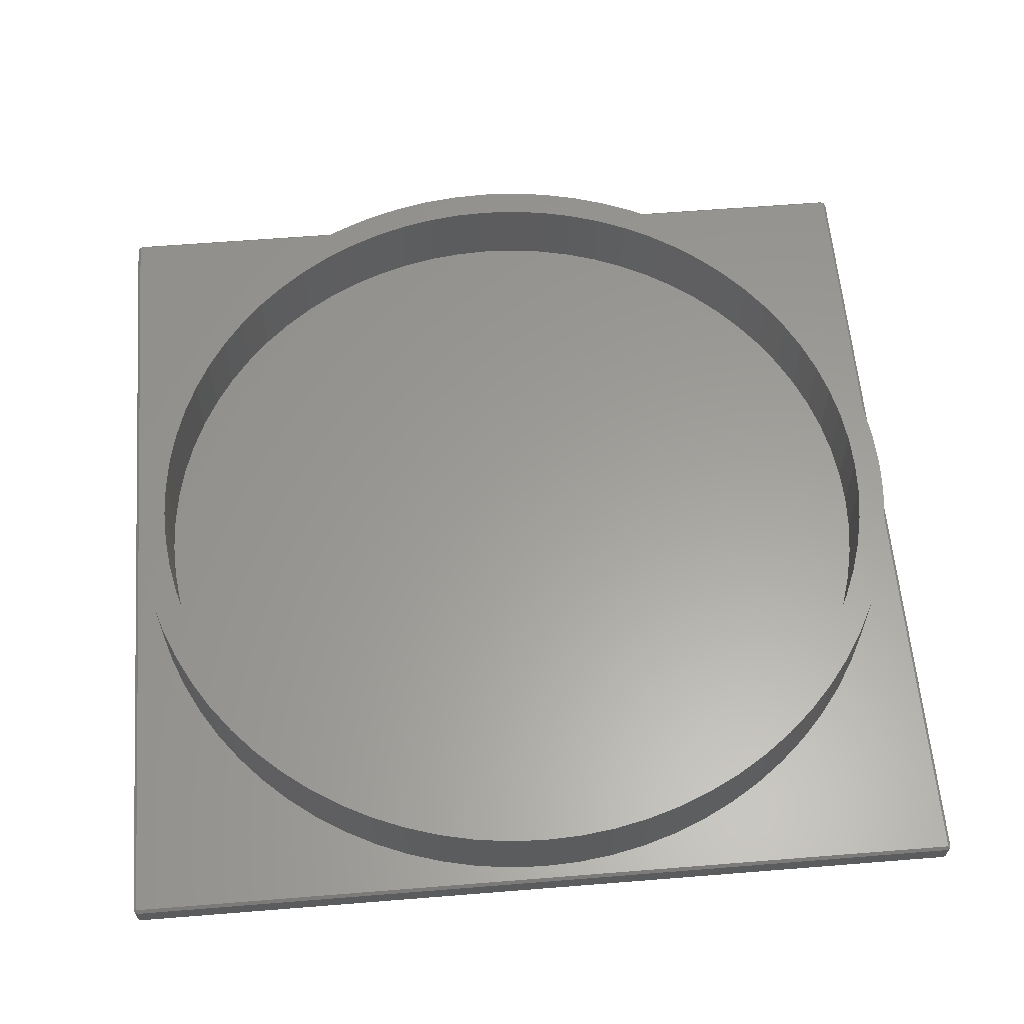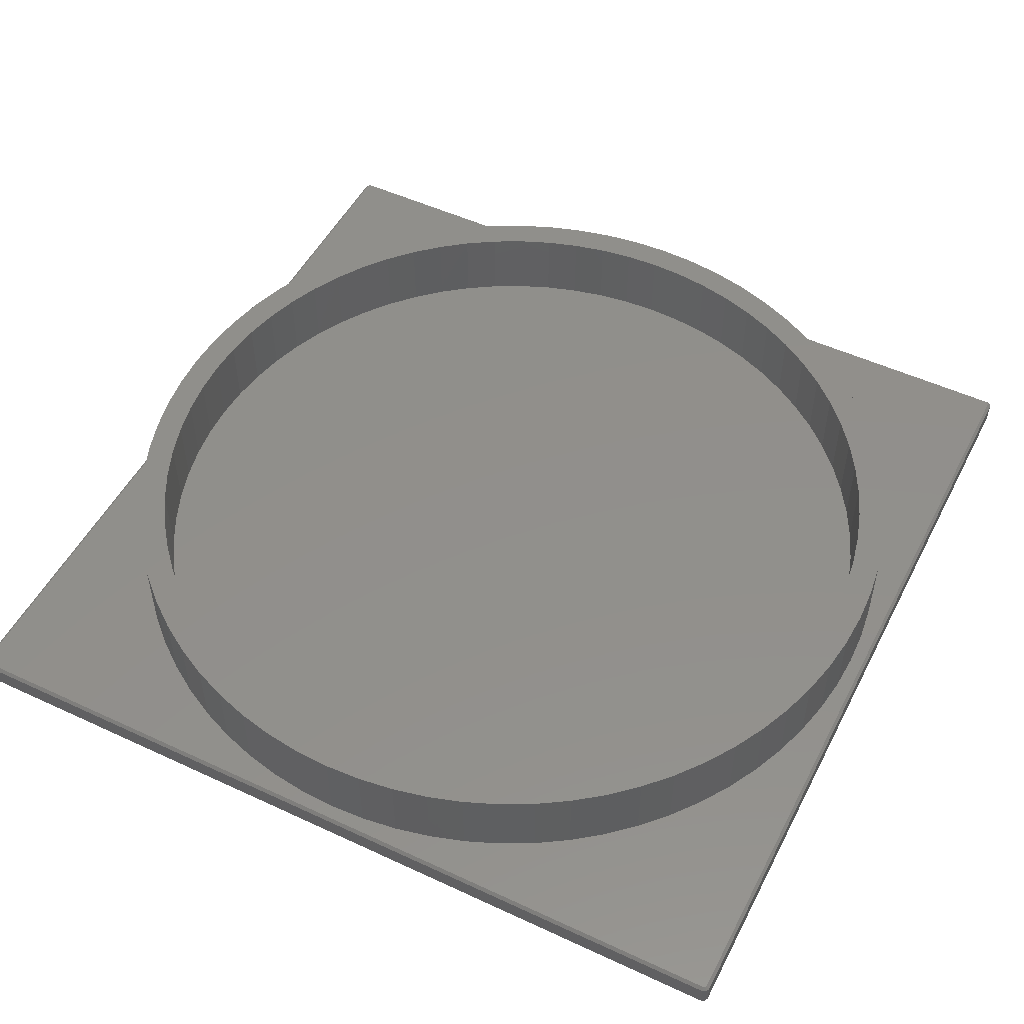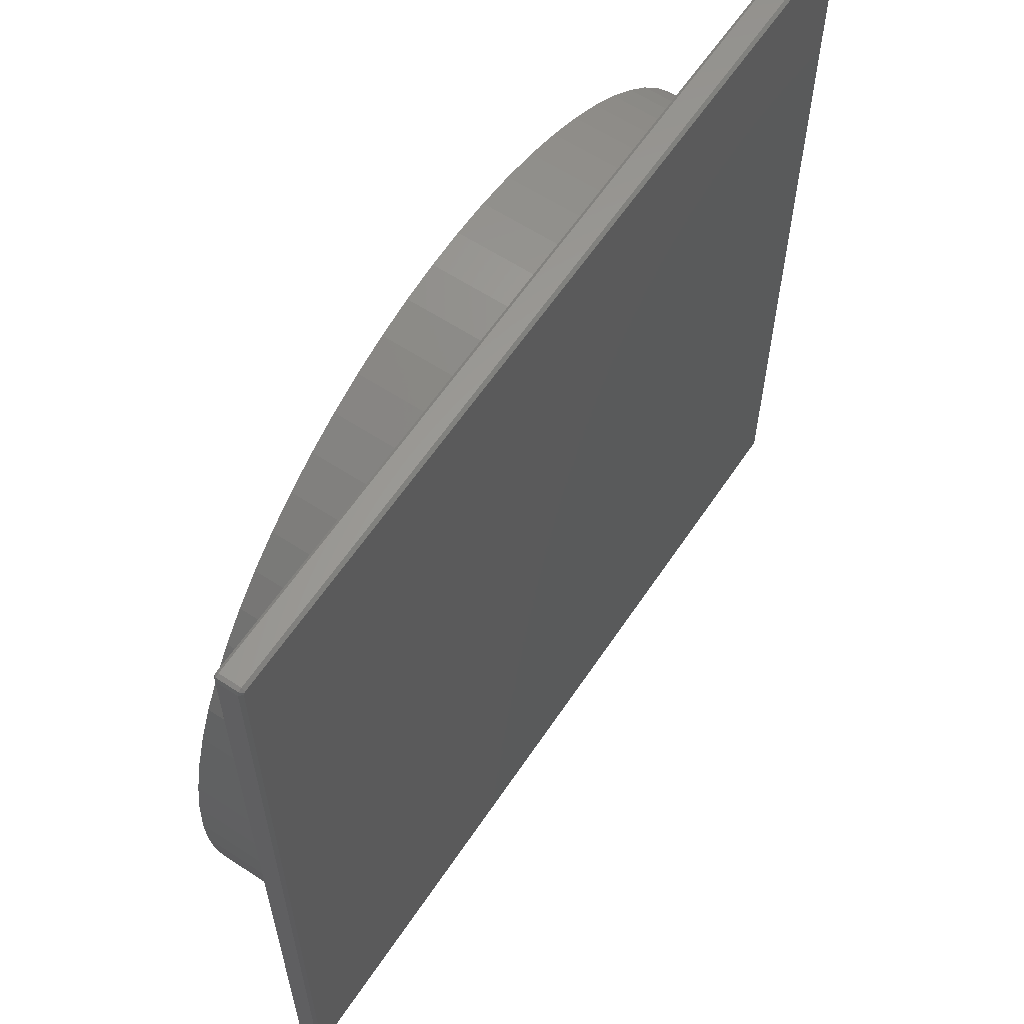
<metadata>
{"format":"stl","ext":"stl","renderer":"f3d","projection":"perspective","resolution":1024,"background":"white","views":[{"elev":60.6,"azim":175.3,"up":"+Z"},{"elev":51.3,"azim":26.8,"up":"+Z"},{"elev":61.2,"azim":123.7,"up":"+Y"}]}
</metadata>
<code>
# stl→obj: 336 verts, 668 faces
v 3.736 0.3268 0.95
v 3.693 0.6512 0.2462
v 3.693 0.6512 0.95
v 3.736 0.3268 0.2462
v 3.75 0 0.95
v 3.75 0 0.2462
v 3.622 0.9706 0.2462
v 3.622 0.9706 0.95
v 0.6512 -3.693 0.2462
v 0.9706 -3.622 0.95
v 0.6512 -3.693 0.95
v 0.9706 -3.622 0.2462
v -3.622 -0.9706 0.2462
v -3.693 -0.6512 0.95
v -3.693 -0.6512 0.2462
v -3.622 -0.9706 0.95
v -0.6512 3.693 0.2462
v -0.9706 3.622 0.95
v -0.6512 3.693 0.95
v -0.9706 3.622 0.2462
v -3.248 -1.875 0.2462
v -3.399 -1.585 0.95
v -3.399 -1.585 0.2462
v -3.248 -1.875 0.95
v -3.399 1.585 0.2462
v -3.248 1.875 0.95
v -3.248 1.875 0.2462
v -3.399 1.585 0.95
v -2.151 -3.072 0.2462
v -1.875 -3.248 0.95
v -2.151 -3.072 0.95
v -1.875 -3.248 0.2462
v -1.875 3.248 0.2462
v -2.151 3.072 0.95
v -1.875 3.248 0.95
v -2.151 3.072 0.2462
v 0.3268 -3.736 0.2462
v 0.3268 -3.736 0.95
v -2.873 2.41 0.2462
v -2.652 2.652 0.95
v -2.652 2.652 0.2462
v -2.873 2.41 0.95
v 2.652 2.652 0.2462
v 2.41 2.873 0.95
v 2.652 2.652 0.95
v 2.41 2.873 0.2462
v -3.524 -1.283 0.95
v -3.524 -1.283 0.2462
v 2.652 -2.652 0.95
v 2.873 -2.41 0.2462
v 2.873 -2.41 0.95
v 2.652 -2.652 0.2462
v 3.248 1.875 0.95
v 3.072 2.151 0.2462
v 3.072 2.151 0.95
v 3.248 1.875 0.2462
v 3.399 1.585 0.95
v 3.399 1.585 0.2462
v 1.585 3.399 0.2462
v 1.283 3.524 0.95
v 1.585 3.399 0.95
v 1.283 3.524 0.2462
v 3.072 -2.151 0.2462
v 3.072 -2.151 0.95
v 3.622 -0.9706 0.95
v 3.693 -0.6512 0.2462
v 3.693 -0.6512 0.95
v 3.622 -0.9706 0.2462
v -2.873 -2.41 0.2462
v -3.072 -2.151 0.95
v -3.072 -2.151 0.2462
v -2.873 -2.41 0.95
v 2.151 3.072 0.2462
v 1.875 3.248 0.95
v 2.151 3.072 0.95
v 1.875 3.248 0.2462
v -2.41 2.873 0.95
v -2.41 2.873 0.2462
v 3.524 1.283 0.2462
v 3.524 1.283 0.95
v 3.399 -1.585 0.95
v 3.524 -1.283 0.2462
v 3.524 -1.283 0.95
v 3.399 -1.585 0.2462
v -3.072 2.151 0.2462
v -3.072 2.151 0.95
v -3.736 0.3268 0.2462
v -3.693 0.6512 0.95
v -3.693 0.6512 0.2462
v -3.736 0.3268 0.95
v -2.41 -2.873 0.2462
v -2.41 -2.873 0.95
v 1.875 -3.248 0.2462
v 2.151 -3.072 0.95
v 1.875 -3.248 0.95
v 2.151 -3.072 0.2462
v 0.3268 3.736 0.2462
v 0 3.75 0.95
v 0.3268 3.736 0.95
v 0 3.75 0.2462
v 1.585 -3.399 0.2462
v 1.585 -3.399 0.95
v -0.9706 -3.622 0.2462
v -0.6512 -3.693 0.95
v -0.9706 -3.622 0.95
v -0.6512 -3.693 0.2462
v 0 -3.75 0.2462
v 0 -3.75 0.95
v -3.524 1.283 0.2462
v -3.524 1.283 0.95
v -0.3268 3.736 0.2462
v -0.3268 3.736 0.95
v -0.3268 -3.736 0.95
v -0.3268 -3.736 0.2462
v -1.585 -3.399 0.95
v -1.585 -3.399 0.2462
v 3.736 -0.3268 0.95
v 3.736 -0.3268 0.2462
v -3.622 0.9706 0.95
v -3.622 0.9706 0.2462
v -1.283 3.524 0.2462
v -1.585 3.399 0.95
v -1.283 3.524 0.95
v -1.585 3.399 0.2462
v -3.736 -0.3268 0.2462
v -3.75 0 0.95
v -3.75 0 0.2462
v -3.736 -0.3268 0.95
v 0.6512 3.693 0.2462
v 0.6512 3.693 0.95
v 1.283 -3.524 0.2462
v 1.283 -3.524 0.95
v -2.652 -2.652 0.2462
v -2.652 -2.652 0.95
v 2.873 2.41 0.95
v 2.873 2.41 0.2462
v 0.9706 3.622 0.2462
v 0.9706 3.622 0.95
v 3.248 -1.875 0.2462
v 3.248 -1.875 0.95
v -1.283 -3.524 0.95
v -1.283 -3.524 0.2462
v 3.5 0 0.95
v 3.487 0.305 0.95
v 3.447 0.6078 0.95
v 3.487 -0.305 0.95
v 3.381 0.9059 0.95
v 3.447 -0.6078 0.95
v 3.289 1.197 0.95
v 3.172 1.479 0.95
v 3.031 1.75 0.95
v 2.867 2.008 0.95
v 2.681 2.25 0.95
v 2.475 2.475 0.95
v 2.25 2.681 0.95
v 2.008 2.867 0.95
v 1.75 3.031 0.95
v 1.479 3.172 0.95
v 1.197 3.289 0.95
v 0.9059 3.381 0.95
v 0.6078 3.447 0.95
v 0.305 3.487 0.95
v 0 3.5 0.95
v -0.305 3.487 0.95
v -0.6078 3.447 0.95
v -0.9059 3.381 0.95
v -1.197 3.289 0.95
v -1.479 3.172 0.95
v -1.75 3.031 0.95
v -2.008 2.867 0.95
v -2.25 2.681 0.95
v -2.475 2.475 0.95
v -2.681 2.25 0.95
v -2.867 2.008 0.95
v -3.031 1.75 0.95
v -3.172 1.479 0.95
v -3.289 1.197 0.95
v -3.381 0.9059 0.95
v -3.447 0.6078 0.95
v 3.381 -0.9059 0.95
v 3.289 -1.197 0.95
v 3.172 -1.479 0.95
v 3.031 -1.75 0.95
v 2.867 -2.008 0.95
v 2.681 -2.25 0.95
v 2.475 -2.475 0.95
v 2.41 -2.873 0.95
v 2.25 -2.681 0.95
v 2.008 -2.867 0.95
v 1.75 -3.031 0.95
v 1.479 -3.172 0.95
v 1.197 -3.289 0.95
v 0.9059 -3.381 0.95
v 0.6078 -3.447 0.95
v 0.305 -3.487 0.95
v 0 -3.5 0.95
v -0.305 -3.487 0.95
v -0.6078 -3.447 0.95
v -0.9059 -3.381 0.95
v -1.197 -3.289 0.95
v -1.479 -3.172 0.95
v -1.75 -3.031 0.95
v -2.008 -2.867 0.95
v -2.25 -2.681 0.95
v -2.475 -2.475 0.95
v -2.681 -2.25 0.95
v -2.867 -2.008 0.95
v -3.031 -1.75 0.95
v -3.172 -1.479 0.95
v -3.289 -1.197 0.95
v -3.381 -0.9059 0.95
v -3.447 -0.6078 0.95
v -3.487 -0.305 0.95
v -3.5 0 0.95
v -3.487 0.305 0.95
v 2.41 -2.873 0.2462
v 3.487 -0.305 0.2462
v 3.5 0 0.2462
v 3.487 0.305 0.2462
v 3.447 0.6078 0.2462
v 3.381 0.9059 0.2462
v -3.381 -0.9059 0.2462
v -3.289 -1.197 0.2462
v -2.681 2.25 0.2462
v -2.867 2.008 0.2462
v 0 3.5 0.2462
v 0.305 3.487 0.2462
v -2.681 -2.25 0.2462
v -2.475 -2.475 0.2462
v 2.008 -2.867 0.2462
v 1.75 -3.031 0.2462
v -2.475 2.475 0.2462
v -2.25 2.681 0.2462
v -3.447 -0.6078 0.2462
v -3.487 0.305 0.2462
v -3.5 0 0.2462
v 0.6078 -3.447 0.2462
v 0.305 -3.487 0.2462
v 0.9059 -3.381 0.2462
v 0.9059 3.381 0.2462
v 1.197 3.289 0.2462
v -3.031 1.75 0.2462
v 2.475 -2.475 0.2462
v 2.681 -2.25 0.2462
v -2.008 2.867 0.2462
v 2.867 -2.008 0.2462
v -1.197 3.289 0.2462
v -0.9059 3.381 0.2462
v -3.172 1.479 0.2462
v 2.008 2.867 0.2462
v 2.25 2.681 0.2462
v -3.172 -1.479 0.2462
v -0.305 3.487 0.2462
v -1.479 3.172 0.2462
v 1.479 3.172 0.2462
v -3.381 0.9059 0.2462
v -3.447 0.6078 0.2462
v 3.289 1.197 0.2462
v 3.172 1.479 0.2462
v 1.479 -3.172 0.2462
v 0 -3.5 0.2462
v -0.305 -3.487 0.2462
v 3.289 -1.197 0.2462
v 3.381 -0.9059 0.2462
v 3.447 -0.6078 0.2462
v -3.289 1.197 0.2462
v 3.031 -1.75 0.2462
v 3.172 -1.479 0.2462
v 1.75 3.031 0.2462
v 2.475 2.475 0.2462
v -0.6078 -3.447 0.2462
v -3.487 -0.305 0.2462
v 3.031 1.75 0.2462
v 2.867 2.008 0.2462
v 2.681 2.25 0.2462
v 0.6078 3.447 0.2462
v 1.197 -3.289 0.2462
v -2.867 -2.008 0.2462
v -1.75 3.031 0.2462
v -0.6078 3.447 0.2462
v -2.008 -2.867 0.2462
v -2.25 -2.681 0.2462
v -1.479 -3.172 0.2462
v -1.75 -3.031 0.2462
v -3.031 -1.75 0.2462
v -1.197 -3.289 0.2462
v -0.9059 -3.381 0.2462
v 2.25 -2.681 0.2462
v -3.869 -3.85 0.2462
v -3.883 -3.883 0.2191
v -3.864 -3.864 0.2462
v 3.883 3.883 0.03087
v 3.85 3.896 0.2191
v 3.883 3.883 0.2191
v 3.85 3.896 0.03087
v 3.85 3.869 0.2462
v 3.864 3.864 0.2462
v 3.869 -3.85 0.2462
v 3.864 -3.864 0.2462
v 3.883 -3.883 0.2191
v -3.85 3.869 0.2462
v -3.883 3.883 0.2191
v -3.864 3.864 0.2462
v -3.896 3.85 0.03087
v -3.883 3.883 0.03087
v -3.896 3.85 0.2191
v -3.85 3.896 0.2191
v -3.85 -3.869 0.003805
v 3.85 -3.896 0.03087
v -3.85 -3.896 0.03087
v 3.85 -3.869 0.003805
v 3.896 -3.85 0.03087
v 3.869 3.85 0.003805
v 3.896 3.85 0.03087
v 3.869 -3.85 0.003805
v -3.85 3.896 0.03087
v -3.883 -3.883 0.03087
v -3.85 -3.896 0.2191
v -3.85 3.869 0.003805
v -3.896 -3.85 0.03087
v -3.896 -3.85 0.2191
v -3.85 -3.869 0.2462
v 3.85 -3.869 0.2462
v 3.896 -3.85 0.2191
v 3.85 3.869 0.003805
v 3.85 -3.896 0.2191
v 3.883 -3.883 0.03087
v -3.864 -3.864 0.003805
v 3.864 -3.864 0.003805
v -3.864 3.864 0.003805
v 3.869 3.85 0.2462
v -3.869 3.85 0.2462
v 3.896 3.85 0.2191
v 3.864 3.864 0.003805
v -3.869 -3.85 0.003805
v -3.869 3.85 0.003805
f 1 2 3
f 2 1 4
f 5 4 1
f 4 5 6
f 3 7 8
f 7 3 2
f 9 10 11
f 10 9 12
f 13 14 15
f 14 13 16
f 17 18 19
f 18 17 20
f 21 22 23
f 22 21 24
f 25 26 27
f 26 25 28
f 29 30 31
f 30 29 32
f 33 34 35
f 34 33 36
f 37 11 38
f 11 37 9
f 39 40 41
f 40 39 42
f 43 44 45
f 44 43 46
f 23 47 48
f 47 23 22
f 49 50 51
f 50 49 52
f 53 54 55
f 54 53 56
f 57 56 53
f 56 57 58
f 59 60 61
f 60 59 62
f 51 63 64
f 63 51 50
f 65 66 67
f 66 65 68
f 69 70 71
f 70 69 72
f 73 74 75
f 74 73 76
f 46 75 44
f 75 46 73
f 36 77 34
f 77 36 78
f 8 79 80
f 79 8 7
f 81 82 83
f 82 81 84
f 76 61 74
f 61 76 59
f 85 42 39
f 42 85 86
f 87 88 89
f 88 87 90
f 91 31 92
f 31 91 29
f 93 94 95
f 94 93 96
f 97 98 99
f 98 97 100
f 101 95 102
f 95 101 93
f 103 104 105
f 104 103 106
f 107 38 108
f 38 107 37
f 83 68 65
f 68 83 82
f 109 28 25
f 28 109 110
f 111 19 112
f 19 111 17
f 106 113 104
f 113 106 114
f 32 115 30
f 115 32 116
f 48 16 13
f 16 48 47
f 80 58 57
f 58 80 79
f 117 6 5
f 6 117 118
f 89 119 120
f 119 89 88
f 67 118 117
f 118 67 66
f 78 40 77
f 40 78 41
f 121 122 123
f 122 121 124
f 125 126 127
f 126 125 128
f 100 112 98
f 112 100 111
f 129 99 130
f 99 129 97
f 131 102 132
f 102 131 101
f 120 110 109
f 110 120 119
f 124 35 122
f 35 124 33
f 133 72 69
f 72 133 134
f 135 43 45
f 43 135 136
f 15 128 125
f 128 15 14
f 137 130 138
f 130 137 129
f 64 139 140
f 139 64 63
f 140 84 81
f 84 140 139
f 12 132 10
f 132 12 131
f 116 141 115
f 141 116 142
f 55 136 135
f 136 55 54
f 142 105 141
f 105 142 103
f 20 123 18
f 123 20 121
f 71 24 21
f 24 71 70
f 127 90 87
f 90 127 126
f 143 5 1
f 144 1 3
f 5 143 117
f 145 3 8
f 146 117 143
f 147 8 80
f 117 146 67
f 148 67 146
f 1 144 143
f 3 145 144
f 149 80 57
f 8 147 145
f 80 149 147
f 150 57 53
f 57 150 149
f 151 53 55
f 53 151 150
f 152 55 135
f 55 152 151
f 135 153 152
f 45 153 135
f 45 154 153
f 44 154 45
f 44 155 154
f 75 155 44
f 75 156 155
f 74 156 75
f 74 157 156
f 61 157 74
f 61 158 157
f 60 158 61
f 60 159 158
f 138 159 60
f 138 160 159
f 130 160 138
f 130 161 160
f 99 161 130
f 99 162 161
f 98 162 99
f 98 163 162
f 98 164 163
f 112 164 98
f 112 165 164
f 19 165 112
f 19 166 165
f 18 166 19
f 18 167 166
f 123 167 18
f 123 168 167
f 122 168 123
f 122 169 168
f 35 169 122
f 35 170 169
f 34 170 35
f 34 171 170
f 77 171 34
f 77 172 171
f 40 172 77
f 40 173 172
f 42 173 40
f 173 42 174
f 86 174 42
f 174 86 175
f 26 175 86
f 175 26 176
f 28 176 26
f 176 28 177
f 110 177 28
f 177 110 178
f 119 178 110
f 88 179 119
f 178 119 179
f 67 148 65
f 180 65 148
f 65 180 83
f 181 83 180
f 83 181 81
f 182 81 181
f 81 182 140
f 183 140 182
f 140 183 64
f 184 64 183
f 64 184 51
f 185 51 184
f 185 49 51
f 186 49 185
f 186 187 49
f 188 187 186
f 188 94 187
f 189 94 188
f 189 95 94
f 190 95 189
f 190 102 95
f 191 102 190
f 191 132 102
f 192 132 191
f 192 10 132
f 193 10 192
f 193 11 10
f 194 11 193
f 194 38 11
f 195 38 194
f 196 38 195
f 196 108 38
f 197 108 196
f 197 113 108
f 198 113 197
f 198 104 113
f 199 104 198
f 199 105 104
f 200 105 199
f 200 141 105
f 201 141 200
f 201 115 141
f 202 115 201
f 202 30 115
f 203 30 202
f 203 31 30
f 204 31 203
f 204 92 31
f 205 92 204
f 205 134 92
f 206 134 205
f 72 206 207
f 206 72 134
f 70 207 208
f 207 70 72
f 24 208 209
f 208 24 70
f 22 209 210
f 47 210 211
f 209 22 24
f 16 211 212
f 14 212 213
f 210 47 22
f 128 213 214
f 179 88 215
f 90 215 88
f 211 16 47
f 215 90 214
f 212 14 16
f 126 214 90
f 213 128 14
f 214 126 128
f 133 92 134
f 92 133 91
f 114 108 113
f 108 114 107
f 216 49 187
f 49 216 52
f 96 187 94
f 187 96 216
f 27 86 85
f 86 27 26
f 62 138 60
f 138 62 137
f 217 143 218
f 143 217 146
f 219 145 220
f 145 219 144
f 218 144 219
f 144 218 143
f 220 147 221
f 147 220 145
f 210 222 211
f 222 210 223
f 174 224 173
f 224 174 225
f 226 162 163
f 162 226 227
f 205 228 206
f 228 205 229
f 230 190 189
f 190 230 231
f 232 171 172
f 171 232 233
f 211 234 212
f 234 211 222
f 214 235 215
f 235 214 236
f 237 195 194
f 195 237 238
f 239 194 193
f 194 239 237
f 240 159 160
f 159 240 241
f 175 225 174
f 225 175 242
f 243 185 244
f 185 243 186
f 233 170 171
f 170 233 245
f 244 184 246
f 184 244 185
f 247 166 167
f 166 247 248
f 176 242 175
f 242 176 249
f 250 155 156
f 155 250 251
f 209 223 210
f 223 209 252
f 253 163 164
f 163 253 226
f 254 167 168
f 167 254 247
f 241 158 159
f 158 241 255
f 179 256 178
f 256 179 257
f 258 150 259
f 150 258 149
f 231 191 190
f 191 231 260
f 261 197 196
f 197 261 262
f 263 180 264
f 180 263 181
f 264 148 265
f 148 264 180
f 178 266 177
f 266 178 256
f 267 182 268
f 182 267 183
f 265 146 217
f 146 265 148
f 255 157 158
f 157 255 269
f 177 249 176
f 249 177 266
f 251 154 155
f 154 251 270
f 246 183 267
f 183 246 184
f 262 198 197
f 198 262 271
f 212 272 213
f 272 212 234
f 268 181 263
f 181 268 182
f 269 156 157
f 156 269 250
f 273 152 274
f 152 273 151
f 221 149 258
f 149 221 147
f 259 151 273
f 151 259 150
f 275 154 270
f 154 275 153
f 274 153 275
f 153 274 152
f 276 160 161
f 160 276 240
f 277 193 192
f 193 277 239
f 206 278 207
f 278 206 228
f 245 169 170
f 169 245 279
f 248 165 166
f 165 248 280
f 173 232 172
f 232 173 224
f 281 204 203
f 204 281 282
f 283 202 201
f 202 283 284
f 260 192 191
f 192 260 277
f 238 196 195
f 196 238 261
f 279 168 169
f 168 279 254
f 215 257 179
f 257 215 235
f 282 205 204
f 205 282 229
f 208 252 209
f 252 208 285
f 280 164 165
f 164 280 253
f 207 285 208
f 285 207 278
f 213 236 214
f 236 213 272
f 286 201 200
f 201 286 283
f 287 200 199
f 200 287 286
f 271 199 198
f 199 271 287
f 243 188 186
f 188 243 288
f 288 189 188
f 189 288 230
f 284 203 202
f 203 284 281
f 227 161 162
f 161 227 276
f 289 290 291
f 292 293 294
f 293 292 295
f 293 296 294
f 294 296 297
f 298 299 300
f 301 302 303
f 304 302 305
f 302 304 306
f 293 301 296
f 301 293 307
f 308 309 310
f 309 308 311
f 312 313 314
f 313 312 315
f 295 307 293
f 307 295 316
f 317 318 290
f 318 317 310
f 319 305 316
f 320 306 304
f 306 320 321
f 314 313 292
f 322 290 318
f 307 302 301
f 299 323 300
f 324 298 300
f 325 316 295
f 316 325 319
f 309 300 326
f 300 309 327
f 308 317 328
f 327 329 315
f 316 302 307
f 302 316 305
f 330 305 319
f 294 297 331
f 303 302 332
f 310 317 308
f 298 333 331
f 333 298 324
f 289 321 290
f 327 311 329
f 296 331 297
f 331 6 298
f 43 331 296
f 118 298 6
f 66 298 118
f 331 4 6
f 331 2 4
f 331 7 2
f 331 79 7
f 331 58 79
f 331 56 58
f 331 54 56
f 331 136 54
f 331 43 136
f 296 46 43
f 296 73 46
f 296 76 73
f 296 59 76
f 296 62 59
f 296 137 62
f 296 129 137
f 296 97 129
f 296 100 97
f 89 332 87
f 120 332 89
f 109 332 120
f 25 332 109
f 27 332 25
f 85 332 27
f 39 332 85
f 41 332 39
f 332 41 301
f 78 301 41
f 36 301 78
f 33 301 36
f 124 301 33
f 121 301 124
f 20 301 121
f 17 301 20
f 111 301 17
f 100 301 111
f 301 100 296
f 68 298 66
f 82 298 68
f 84 298 82
f 139 298 84
f 63 298 139
f 50 298 63
f 52 298 50
f 298 323 299
f 298 52 323
f 216 323 52
f 96 323 216
f 93 323 96
f 101 323 93
f 131 323 101
f 12 323 131
f 9 323 12
f 37 323 9
f 107 323 37
f 107 322 323
f 114 322 107
f 106 322 114
f 103 322 106
f 142 322 103
f 116 322 142
f 32 322 116
f 29 322 32
f 91 322 29
f 133 322 91
f 289 133 69
f 289 69 71
f 289 71 21
f 289 21 23
f 289 23 48
f 289 48 13
f 289 13 15
f 289 15 125
f 289 125 127
f 87 332 127
f 332 301 303
f 289 127 332
f 133 289 322
f 322 289 291
f 219 217 218
f 220 217 219
f 220 265 217
f 221 265 220
f 221 264 265
f 258 264 221
f 258 263 264
f 259 263 258
f 259 268 263
f 273 268 259
f 273 267 268
f 274 267 273
f 274 246 267
f 275 246 274
f 275 244 246
f 270 244 275
f 270 243 244
f 251 243 270
f 251 288 243
f 250 288 251
f 250 230 288
f 269 230 250
f 269 231 230
f 255 231 269
f 255 260 231
f 241 260 255
f 241 277 260
f 240 277 241
f 240 239 277
f 276 239 240
f 276 237 239
f 227 237 276
f 227 238 237
f 226 238 227
f 226 261 238
f 253 261 226
f 253 262 261
f 280 262 253
f 280 271 262
f 248 271 280
f 248 287 271
f 247 287 248
f 247 286 287
f 254 286 247
f 254 283 286
f 279 283 254
f 279 284 283
f 245 284 279
f 245 281 284
f 233 281 245
f 233 282 281
f 232 282 233
f 232 229 282
f 224 229 232
f 224 228 229
f 225 228 224
f 225 278 228
f 242 278 225
f 242 285 278
f 249 285 242
f 249 252 285
f 266 252 249
f 266 223 252
f 256 223 266
f 256 222 223
f 257 222 256
f 257 234 222
f 235 234 257
f 235 272 234
f 272 235 236
f 323 326 300
f 294 331 333
f 291 290 322
f 327 309 311
f 334 325 292
f 292 325 295
f 317 320 335
f 328 317 335
f 317 321 320
f 321 317 290
f 302 306 332
f 321 332 306
f 332 321 289
f 310 326 318
f 326 310 309
f 336 304 305
f 318 323 322
f 323 318 326
f 327 315 312
f 300 312 324
f 312 300 327
f 313 334 292
f 311 315 329
f 315 311 313
f 325 313 311
f 313 325 334
f 308 325 311
f 308 319 325
f 335 308 328
f 308 335 319
f 336 319 335
f 319 336 330
f 335 304 336
f 304 335 320
f 336 305 330
f 324 314 333
f 314 324 312
f 333 292 294
f 292 333 314

</code>
